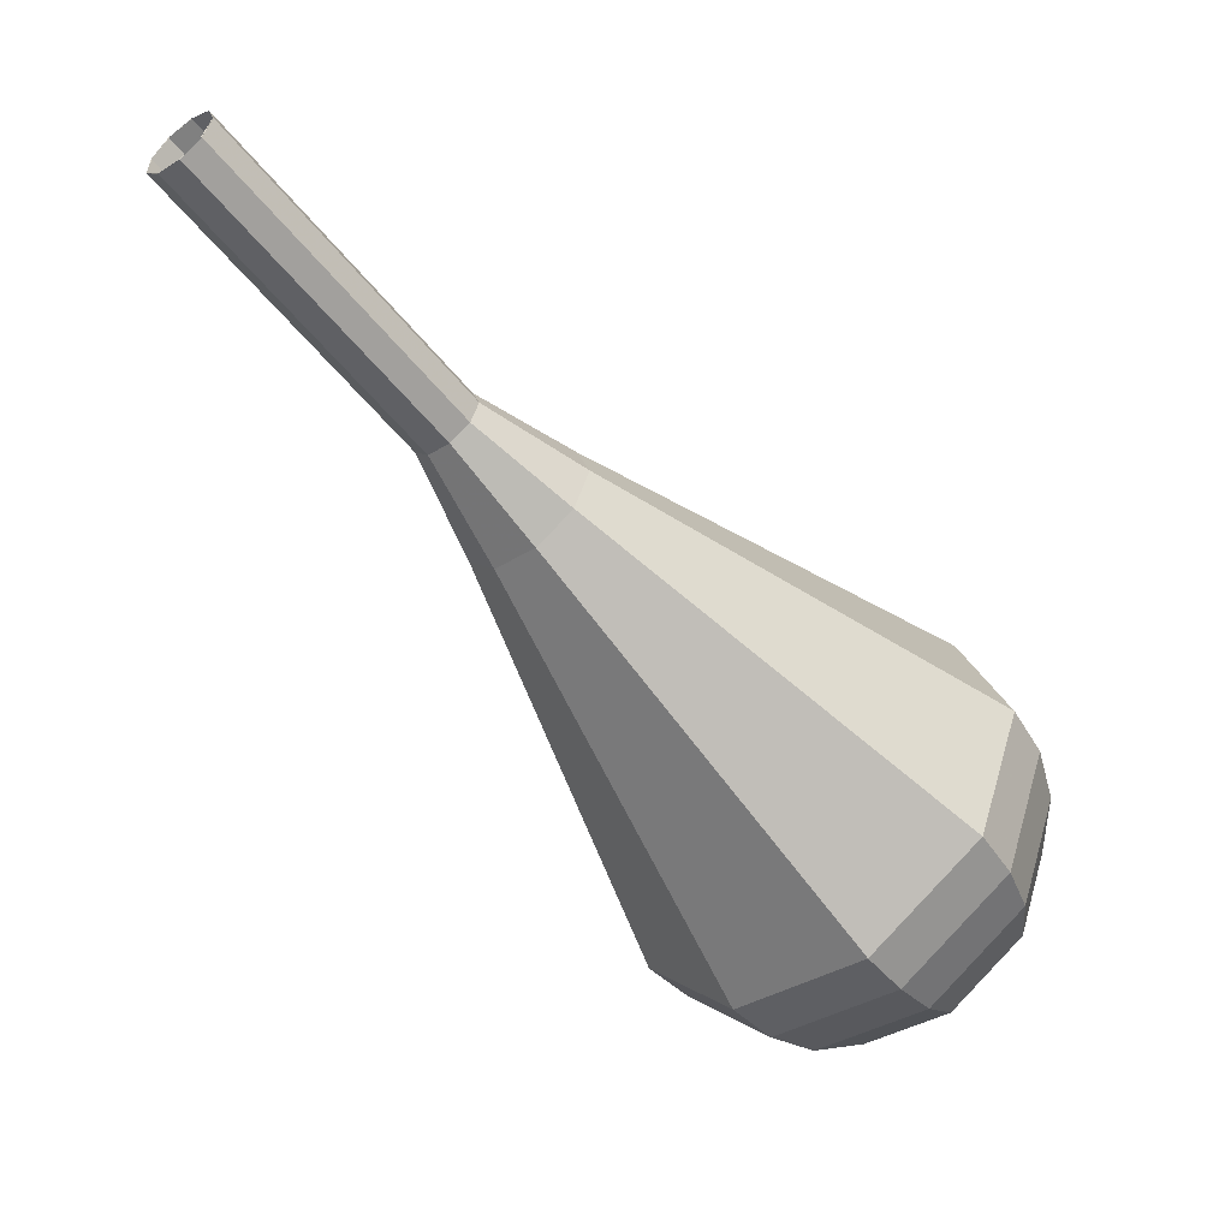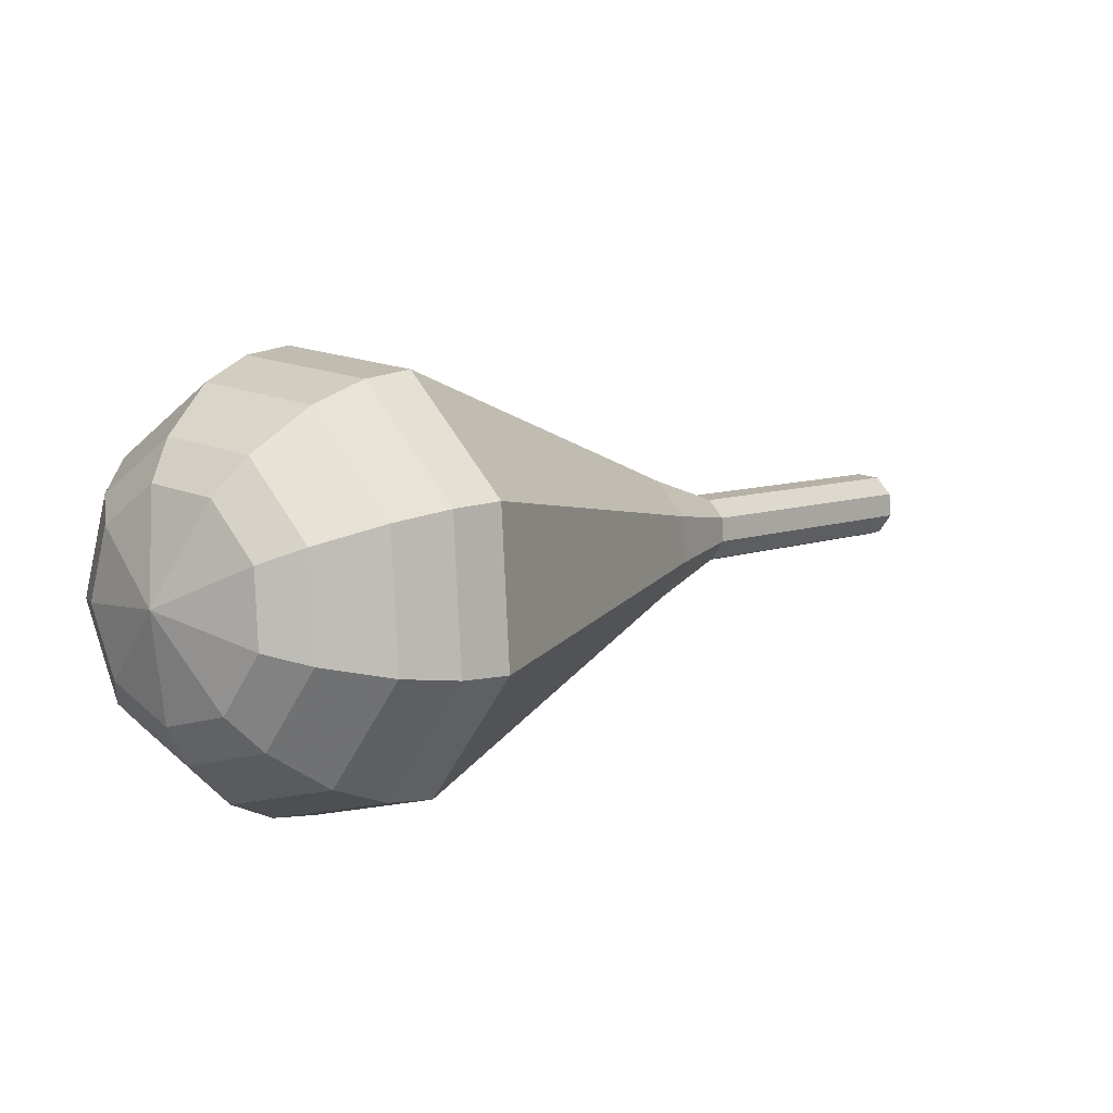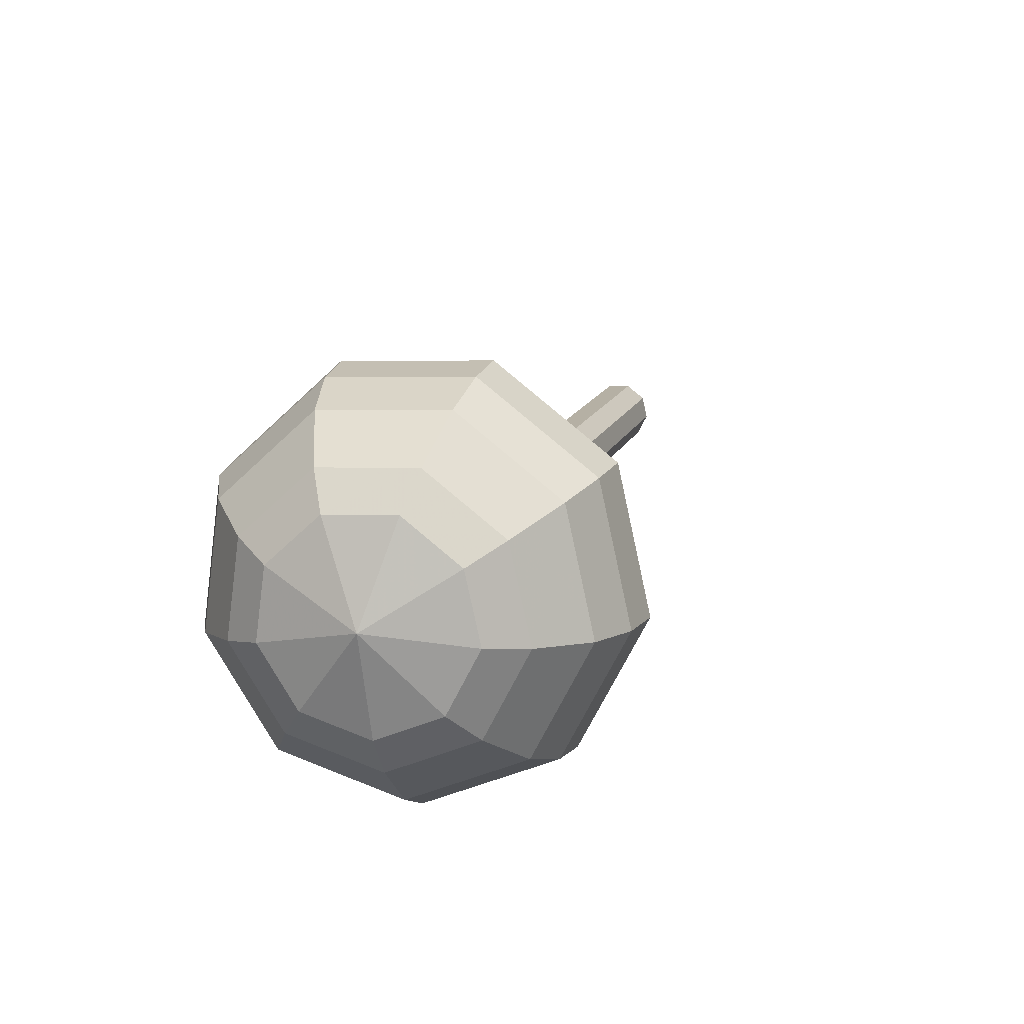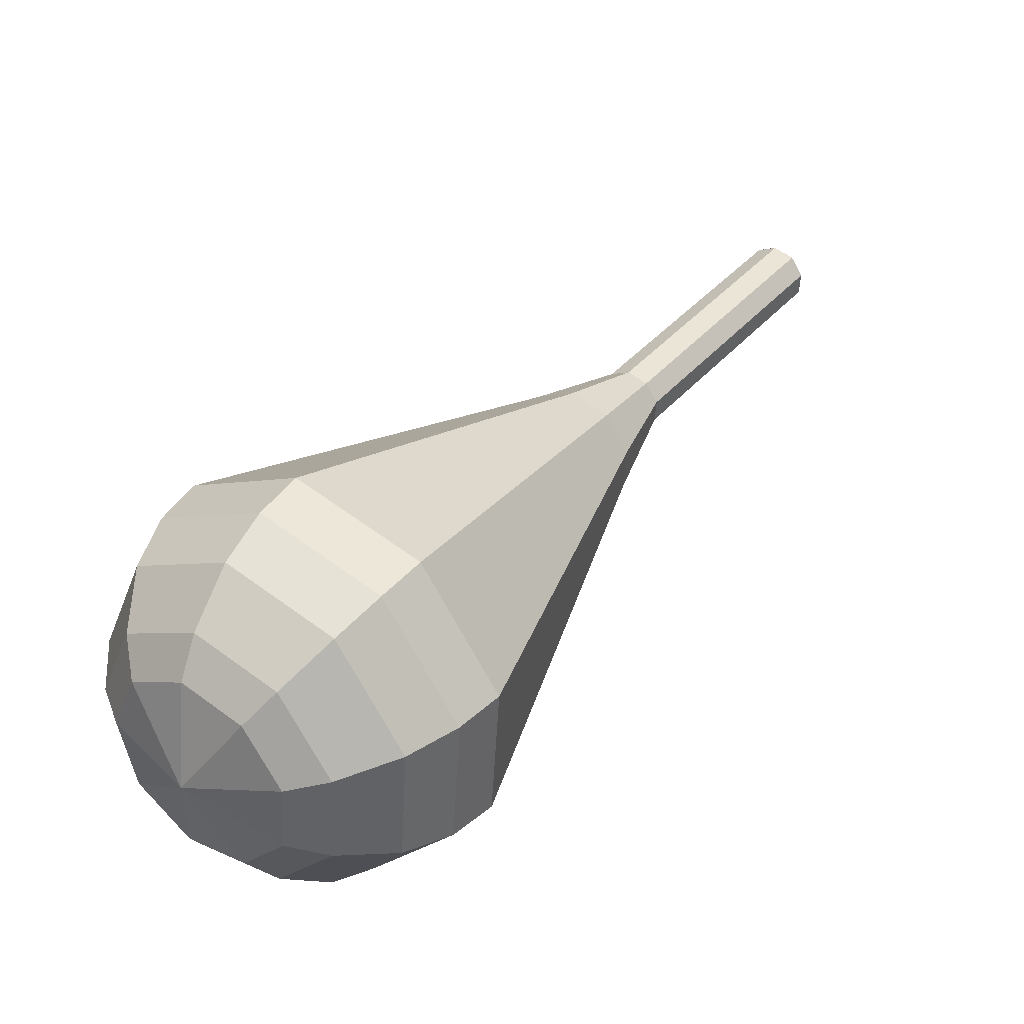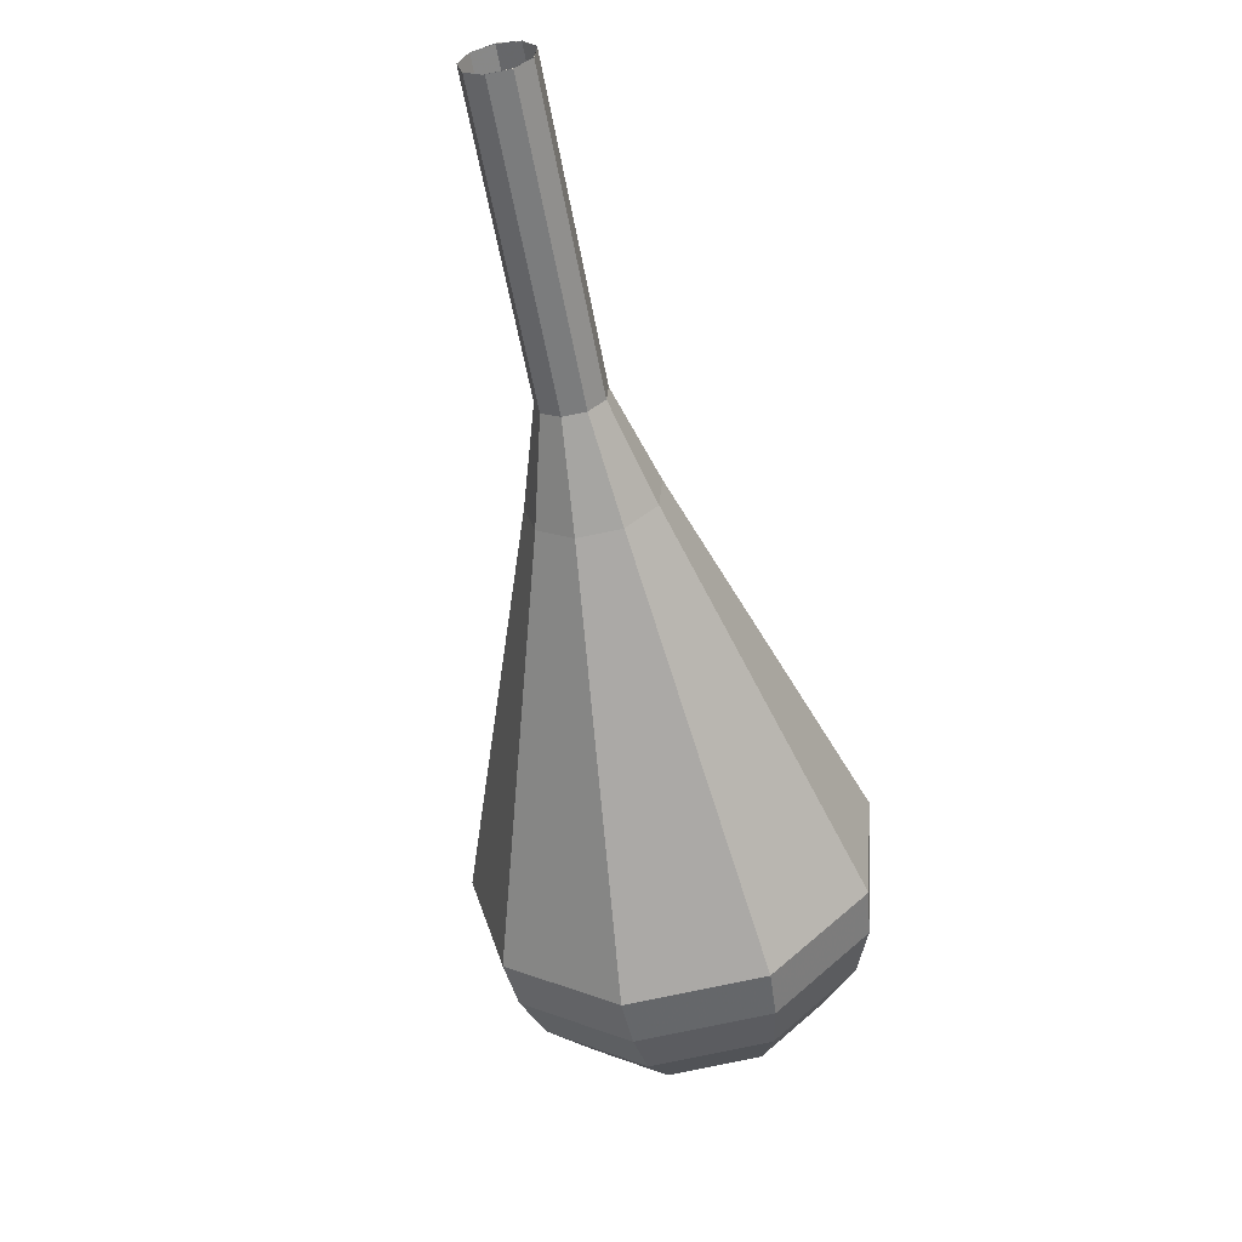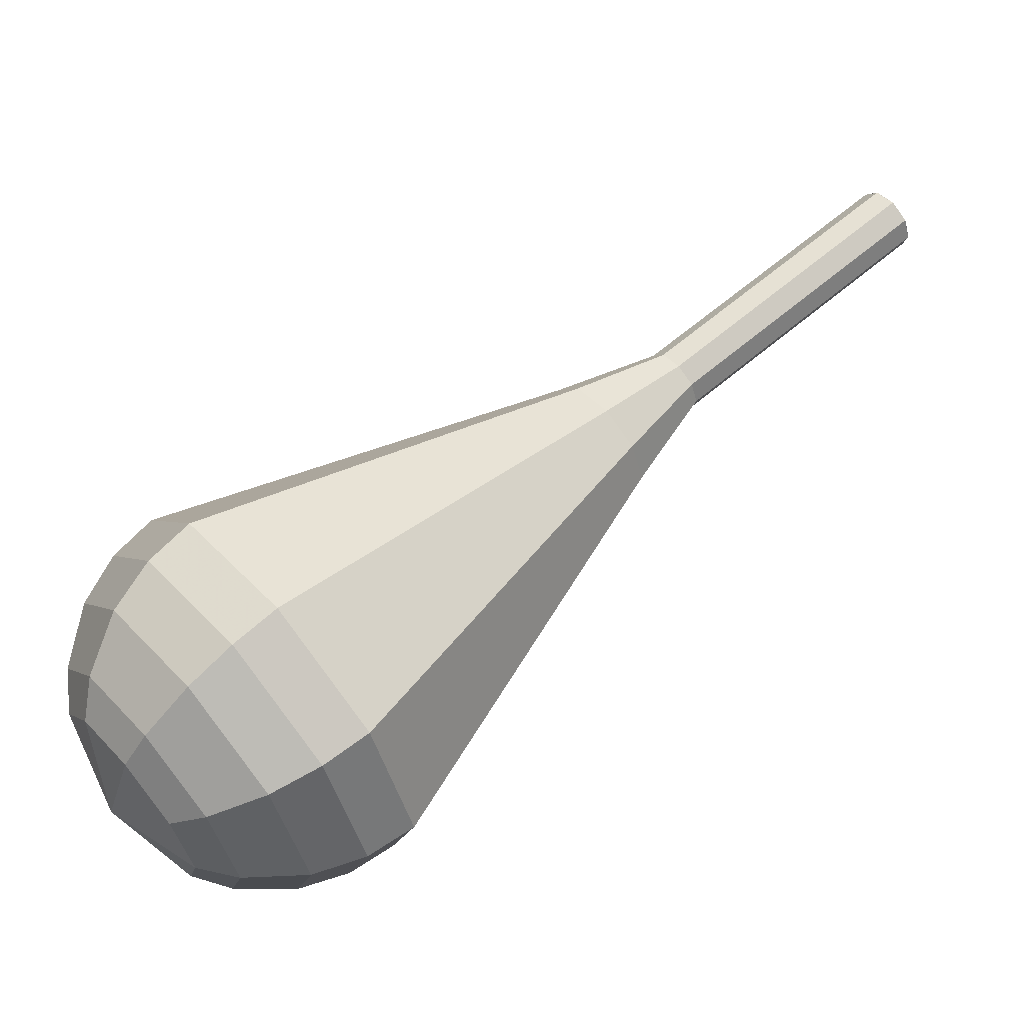
<metadata>
{"format":"obj","ext":"obj","renderer":"f3d","projection":"perspective","resolution":1024,"background":"white","views":[{"elev":0.8,"azim":-125.4,"up":"+Z"},{"elev":-49.4,"azim":57.3,"up":"+Z"},{"elev":-29.2,"azim":20.6,"up":"+Z"},{"elev":-14.8,"azim":50.2,"up":"+Z"},{"elev":71.8,"azim":161.8,"up":"+Y"},{"elev":-38.3,"azim":100.2,"up":"+Z"}]}
</metadata>
<code>
g tube1
v 124.1 125.5 102.9
v 124.4 126 102.3
v 125.1 126.2 102
v 126 126.2 102.1
v 126.5 125.7 102.6
v 126.5 125.2 103.2
v 126 124.8 103.7
v 125.1 124.7 103.9
v 124.4 124.9 103.5
v 124.1 125.5 102.9
v 124.1 125.4 102.9
v 124.4 126 102.3
v 125.1 126.3 102
v 125.9 126.2 102.1
v 126.5 125.8 102.6
v 126.5 125.2 103.2
v 126 124.8 103.7
v 125.1 124.7 103.9
v 124.4 124.9 103.5
v 124.1 125.4 102.9
v 124.2 122.5 100.4
v 124.4 123 99.81
v 125.2 123.3 99.49
v 126 123.2 99.6
v 126.6 122.8 100.1
v 126.6 122.3 100.8
v 126.1 121.8 101.3
v 125.2 121.7 101.4
v 124.5 122 101
v 124.2 122.5 100.4
v 124.3 119.6 97.94
v 124.5 120.1 97.32
v 125.3 120.4 97
v 126.1 120.3 97.11
v 126.7 119.9 97.61
v 126.7 119.4 98.26
v 126.1 118.9 98.76
v 125.3 118.8 98.87
v 124.6 119 98.55
v 124.3 119.6 97.94
v 124.3 116.6 95.45
v 124.6 117.2 94.83
v 125.3 117.5 94.51
v 126.2 117.4 94.62
v 126.8 117 95.12
v 126.8 116.4 95.77
v 126.2 116 96.27
v 125.4 115.9 96.39
v 124.6 116.1 96.06
v 124.3 116.6 95.45
v 123.3 113.7 92.96
v 123.8 114.7 91.8
v 125.2 115.2 91.18
v 126.8 115.1 91.39
v 127.9 114.3 92.34
v 127.9 113.3 93.58
v 126.9 112.4 94.52
v 125.3 112.2 94.74
v 123.9 112.7 94.12
v 123.3 113.7 92.96
v 120.9 107.7 87.98
v 122 109.8 85.56
v 124.9 111 84.27
v 128.2 110.7 84.72
v 130.4 109.1 86.69
v 130.5 106.9 89.27
v 128.4 105.2 91.24
v 125.1 104.7 91.68
v 122.1 105.7 90.4
v 120.9 107.7 87.98
v 118.5 101.8 83
v 120.2 105 79.32
v 124.6 106.7 77.37
v 129.6 106.3 78.05
v 133 103.9 81.04
v 133.1 100.5 84.96
v 129.9 97.91 87.95
v 124.8 97.19 88.63
v 120.3 98.72 86.68
v 118.5 101.8 83
v 118.8 100.4 81.79
v 120.4 103.4 78.23
v 124.6 105.2 76.33
v 129.6 104.7 76.99
v 132.8 102.4 79.89
v 132.9 99.16 83.68
v 129.8 96.61 86.58
v 124.9 95.91 87.24
v 120.6 97.4 85.35
v 118.8 100.4 81.79
v 119.6 98.96 80.57
v 121 101.7 77.39
v 124.8 103.2 75.7
v 129.2 102.9 76.28
v 132.1 100.8 78.88
v 132.2 97.88 82.27
v 129.4 95.6 84.86
v 125.1 94.97 85.45
v 121.2 96.3 83.76
v 119.6 98.96 80.57
v 121.2 97.57 79.36
v 122.3 99.67 76.93
v 125.2 100.8 75.64
v 128.5 100.6 76.08
v 130.7 98.94 78.07
v 130.8 96.75 80.65
v 128.7 95 82.64
v 125.3 94.53 83.09
v 122.4 95.54 81.79
v 121.2 97.57 79.36
v 122.5 96.9 78.75
v 123.3 98.43 76.97
v 125.4 99.29 76.03
v 127.9 99.08 76.36
v 129.5 97.9 77.81
v 129.6 96.29 79.7
v 128 95.02 81.15
v 125.6 94.67 81.48
v 123.4 95.41 80.53
v 122.5 96.9 78.75
v 126.2 96.28 78.15
v 126.2 96.28 78.15
v 126.2 96.28 78.15
v 126.2 96.28 78.15
v 126.2 96.28 78.15
v 126.2 96.28 78.15
v 126.2 96.28 78.15
v 126.2 96.28 78.15
v 126.2 96.28 78.15
v 126.2 96.28 78.15
f 1 2 12
f 12 11 1
f 2 3 13
f 13 12 2
f 3 4 14
f 14 13 3
f 4 5 15
f 15 14 4
f 5 6 16
f 16 15 5
f 6 7 17
f 17 16 6
f 7 8 18
f 18 17 7
f 8 9 19
f 19 18 8
f 9 10 20
f 20 19 9
f 11 12 22
f 22 21 11
f 12 13 23
f 23 22 12
f 13 14 24
f 24 23 13
f 14 15 25
f 25 24 14
f 15 16 26
f 26 25 15
f 16 17 27
f 27 26 16
f 17 18 28
f 28 27 17
f 18 19 29
f 29 28 18
f 19 20 30
f 30 29 19
f 21 22 32
f 32 31 21
f 22 23 33
f 33 32 22
f 23 24 34
f 34 33 23
f 24 25 35
f 35 34 24
f 25 26 36
f 36 35 25
f 26 27 37
f 37 36 26
f 27 28 38
f 38 37 27
f 28 29 39
f 39 38 28
f 29 30 40
f 40 39 29
f 31 32 42
f 42 41 31
f 32 33 43
f 43 42 32
f 33 34 44
f 44 43 33
f 34 35 45
f 45 44 34
f 35 36 46
f 46 45 35
f 36 37 47
f 47 46 36
f 37 38 48
f 48 47 37
f 38 39 49
f 49 48 38
f 39 40 50
f 50 49 39
f 41 42 52
f 52 51 41
f 42 43 53
f 53 52 42
f 43 44 54
f 54 53 43
f 44 45 55
f 55 54 44
f 45 46 56
f 56 55 45
f 46 47 57
f 57 56 46
f 47 48 58
f 58 57 47
f 48 49 59
f 59 58 48
f 49 50 60
f 60 59 49
f 51 52 62
f 62 61 51
f 52 53 63
f 63 62 52
f 53 54 64
f 64 63 53
f 54 55 65
f 65 64 54
f 55 56 66
f 66 65 55
f 56 57 67
f 67 66 56
f 57 58 68
f 68 67 57
f 58 59 69
f 69 68 58
f 59 60 70
f 70 69 59
f 61 62 72
f 72 71 61
f 62 63 73
f 73 72 62
f 63 64 74
f 74 73 63
f 64 65 75
f 75 74 64
f 65 66 76
f 76 75 65
f 66 67 77
f 77 76 66
f 67 68 78
f 78 77 67
f 68 69 79
f 79 78 68
f 69 70 80
f 80 79 69
f 71 72 82
f 82 81 71
f 72 73 83
f 83 82 72
f 73 74 84
f 84 83 73
f 74 75 85
f 85 84 74
f 75 76 86
f 86 85 75
f 76 77 87
f 87 86 76
f 77 78 88
f 88 87 77
f 78 79 89
f 89 88 78
f 79 80 90
f 90 89 79
f 81 82 92
f 92 91 81
f 82 83 93
f 93 92 82
f 83 84 94
f 94 93 83
f 84 85 95
f 95 94 84
f 85 86 96
f 96 95 85
f 86 87 97
f 97 96 86
f 87 88 98
f 98 97 87
f 88 89 99
f 99 98 88
f 89 90 100
f 100 99 89
f 91 92 102
f 102 101 91
f 92 93 103
f 103 102 92
f 93 94 104
f 104 103 93
f 94 95 105
f 105 104 94
f 95 96 106
f 106 105 95
f 96 97 107
f 107 106 96
f 97 98 108
f 108 107 97
f 98 99 109
f 109 108 98
f 99 100 110
f 110 109 99
f 101 102 112
f 112 111 101
f 102 103 113
f 113 112 102
f 103 104 114
f 114 113 103
f 104 105 115
f 115 114 104
f 105 106 116
f 116 115 105
f 106 107 117
f 117 116 106
f 107 108 118
f 118 117 107
f 108 109 119
f 119 118 108
f 109 110 120
f 120 119 109
f 111 112 122
f 122 121 111
f 112 113 123
f 123 122 112
f 113 114 124
f 124 123 113
f 114 115 125
f 125 124 114
f 115 116 126
f 126 125 115
f 116 117 127
f 127 126 116
f 117 118 128
f 128 127 117
f 118 119 129
f 129 128 118
f 119 120 130
f 130 129 119

</code>
